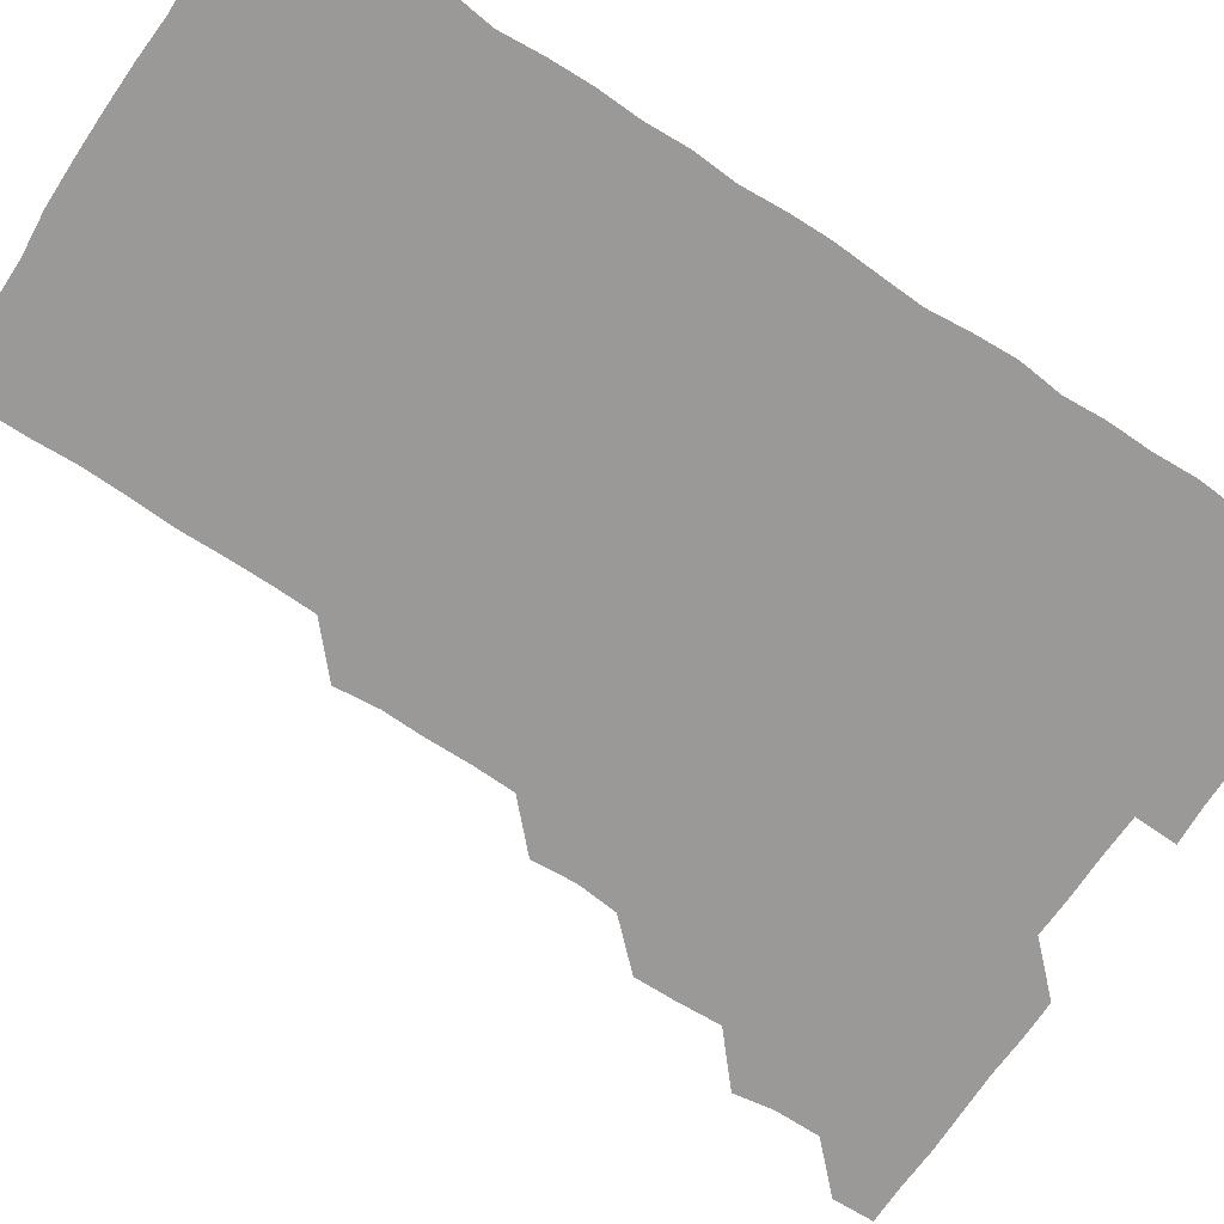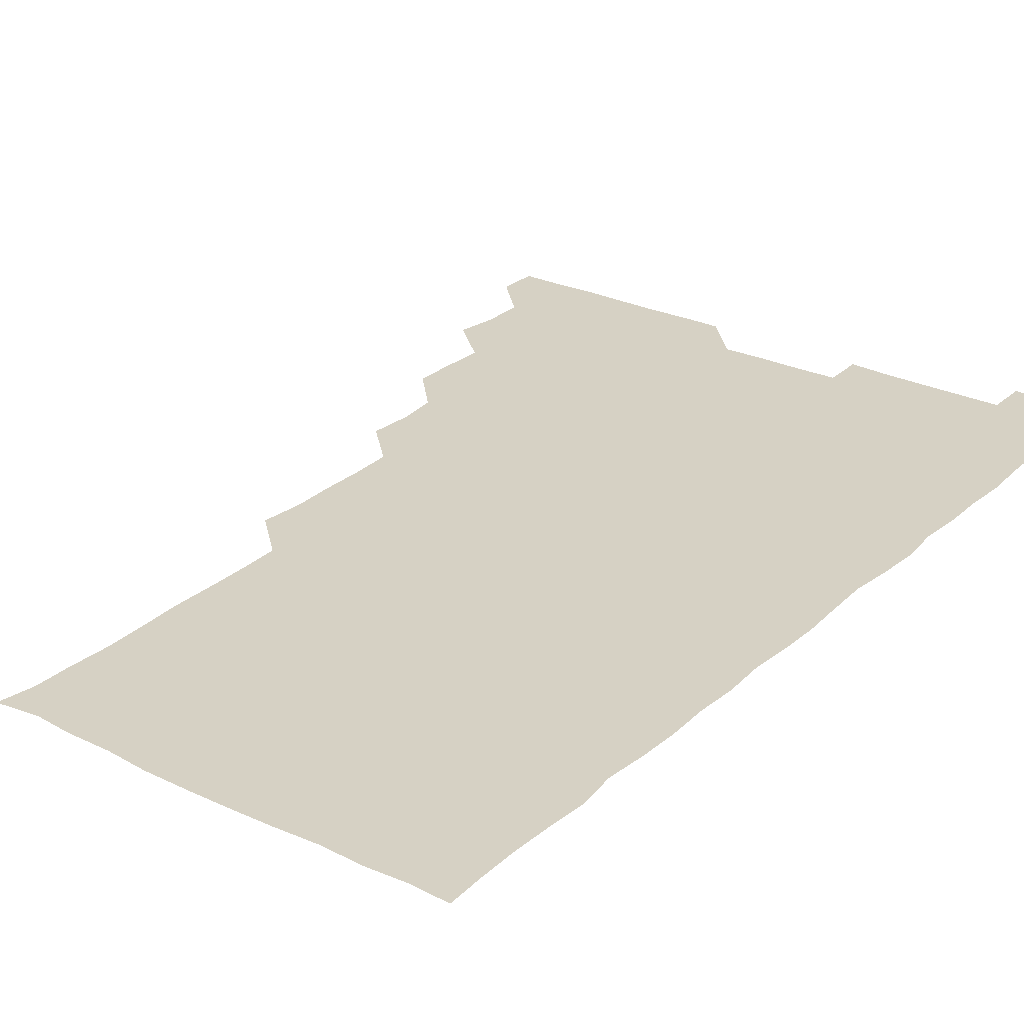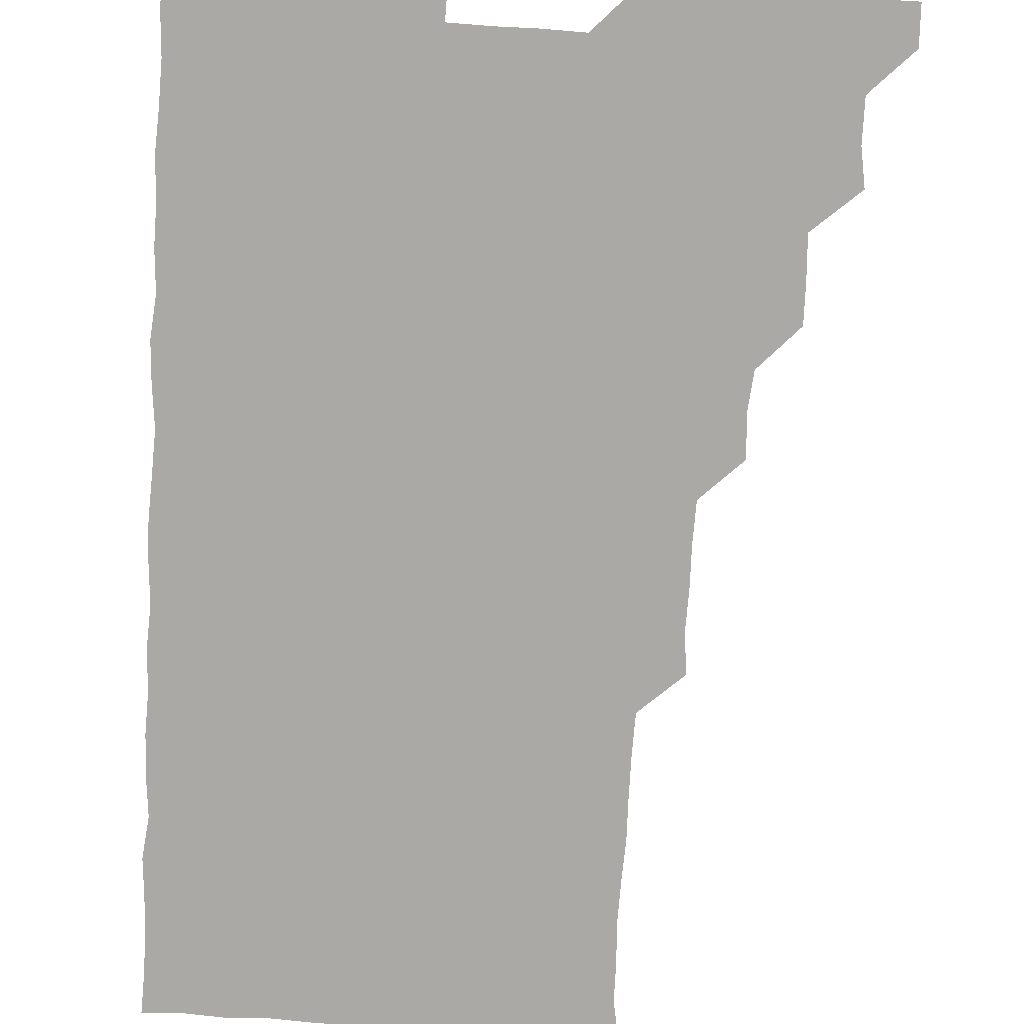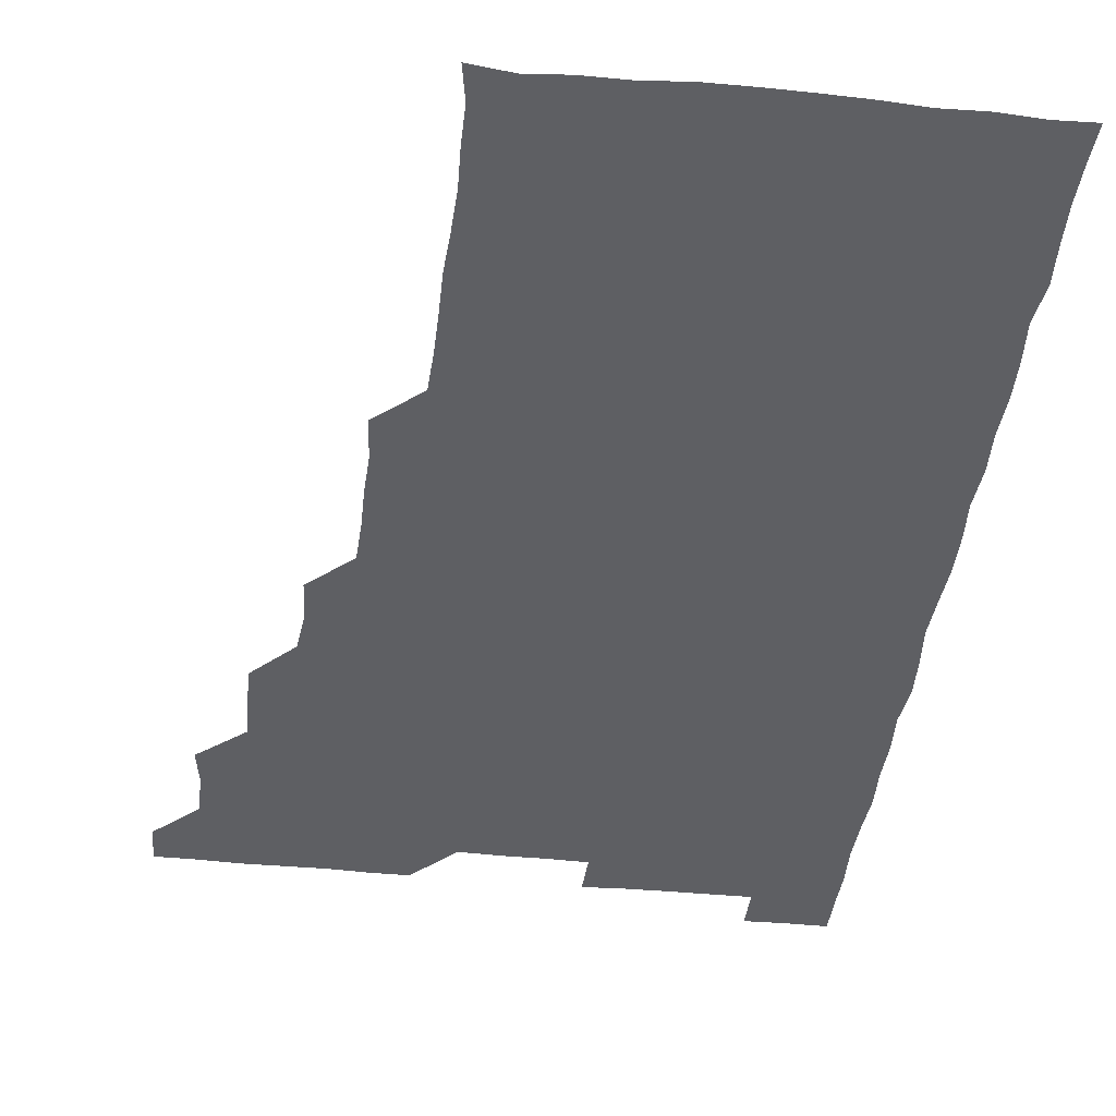
<metadata>
{"format":"obj","ext":"obj","renderer":"f3d","projection":"perspective","resolution":1024,"background":"white","views":[{"elev":-69.1,"azim":56.7,"up":"+Z"},{"elev":26.9,"azim":36.7,"up":"+Z"},{"elev":-75.5,"azim":177.0,"up":"+Z"},{"elev":-41.0,"azim":-6.8,"up":"+Z"}]}
</metadata>
<code>
v 480.6 541.2 0
v 481.1 555.9 0
v 493.9 495.7 0
v 496.2 509.7 0
v 496.2 525.7 0
v 496.4 540.8 0
v 496.1 555.9 0
v 510.1 450.2 0
v 510.3 464.7 0
v 511 480.8 0
v 512.4 496.7 0
v 510.9 510.9 0
v 511.7 525.9 0
v 511.4 540.6 0
v 510.8 556.6 0
v 525.3 404.6 0
v 526.3 420.1 0
v 524.8 434.9 0
v 526.9 451.2 0
v 526.3 466.2 0
v 525.7 480.9 0
v 526.1 496 0
v 526.4 511.1 0
v 526.4 525.8 0
v 526.4 540.3 0
v 525.7 556.4 0
v 540 329.1 0
v 541.4 344.4 0
v 540.9 359.3 0
v 541.1 374.5 0
v 540.6 390 0
v 540.8 405.7 0
v 540.8 420.8 0
v 542.1 436.9 0
v 540.7 450.8 0
v 541.4 466.1 0
v 541.6 481.3 0
v 540.7 496 0
v 541.2 510.9 0
v 541.2 525.8 0
v 541.2 540.5 0
v 541 556.2 0
v 554.6 195.3 0
v 557 208.5 0
v 556.9 222.2 0
v 557.6 237.6 0
v 557.1 253.5 0
v 556.3 268.7 0
v 556.6 284.2 0
v 556.5 299.1 0
v 556 314.7 0
v 556.5 331.2 0
v 556.2 345.9 0
v 556.3 361 0
v 556.2 376 0
v 556.1 391 0
v 556.5 406.4 0
v 556.3 421.3 0
v 556 436.1 0
v 556.8 451.7 0
v 556 466 0
v 556.2 481.1 0
v 556.9 496.1 0
v 556.2 511 0
v 556 526 0
v 556 540.8 0
v 556 556.8 0
v 569.8 197.2 0
v 570 209.6 0
v 572.3 226.5 0
v 571.9 241.4 0
v 571.7 256.1 0
v 571.8 271.4 0
v 571.3 286 0
v 570.7 300.2 0
v 571.7 316.9 0
v 571.6 331.8 0
v 571.4 346.2 0
v 571.6 361.6 0
v 571 376 0
v 571.5 391.6 0
v 570.8 405.8 0
v 571.4 421.4 0
v 571 436.1 0
v 571.2 451.2 0
v 571.1 466.1 0
v 571.3 481.2 0
v 571 496.1 0
v 571.5 510.8 0
v 571.2 525.6 0
v 570.9 540.6 0
v 570.1 556.8 0
v 583.4 195.9 0
v 586.5 212.6 0
v 587.1 227.7 0
v 586.2 241.5 0
v 587 257.8 0
v 586.5 271.7 0
v 586.1 286.2 0
v 586.6 302 0
v 586.2 316.2 0
v 585.6 330.4 0
v 586.7 347.3 0
v 586.4 361.3 0
v 586.1 376.1 0
v 586.1 391.2 0
v 586.3 406.4 0
v 586.4 421.5 0
v 586 436.1 0
v 586.1 451.2 0
v 586.5 466.6 0
v 586.2 481.1 0
v 586.1 496 0
v 586.1 510.9 0
v 585.9 526 0
v 585.6 540.7 0
v 599.2 195.9 0
v 601.6 211.6 0
v 601.3 226.7 0
v 601.3 241.6 0
v 601.2 256.4 0
v 601 271 0
v 601.2 286.5 0
v 601.1 301.3 0
v 601.2 316.6 0
v 601.5 332.3 0
v 601 345.6 0
v 601.1 361.5 0
v 601.1 376.5 0
v 601.5 392.1 0
v 601.1 406.1 0
v 601.2 421.4 0
v 601.1 436.2 0
v 601 451.1 0
v 601 466.1 0
v 601.1 481.1 0
v 601.3 496 0
v 601.1 510.9 0
v 600.8 526.3 0
v 600.8 541.2 0
v 614.8 194.4 0
v 616.2 212.5 0
v 616.4 227.1 0
v 616.1 241.3 0
v 616.2 256.7 0
v 616.1 271.3 0
v 615.9 285.7 0
v 616 301.6 0
v 616.2 317.1 0
v 616.1 331.8 0
v 616 346 0
v 616.1 361.4 0
v 616.1 376.1 0
v 616 391.4 0
v 615.9 405.5 0
v 616.1 421.6 0
v 616 436.1 0
v 616.1 451.4 0
v 616.1 466.3 0
v 616 481 0
v 616.1 496 0
v 616.2 510.9 0
v 616.4 525.5 0
v 615.9 541.1 0
v 630.6 194.3 0
v 630.9 211.5 0
v 630.9 226.8 0
v 630.9 241.8 0
v 631.1 256.9 0
v 631.1 271.3 0
v 631.1 286.7 0
v 631.1 301.3 0
v 631 316.4 0
v 630.9 331.4 0
v 631 346.3 0
v 631 361.1 0
v 631 376.6 0
v 630.9 391.2 0
v 631 406.2 0
v 631 421.6 0
v 631 436.1 0
v 631 451.2 0
v 631 466.1 0
v 631 481 0
v 631 496 0
v 631.1 510.9 0
v 631.2 525.4 0
v 631.2 541.6 0
v 630.8 556.8 0
v 645.8 194.4 0
v 645.8 212.2 0
v 645.9 227 0
v 645.9 241.1 0
v 645.6 257 0
v 646.2 271.7 0
v 646 286.4 0
v 645.9 302 0
v 646 316.6 0
v 646 331 0
v 646 345.9 0
v 645.9 361.6 0
v 645.9 376.4 0
v 645.9 391.4 0
v 645.9 406.3 0
v 645.8 421.5 0
v 645.9 436.3 0
v 645.9 451.3 0
v 646 466.1 0
v 646 481.4 0
v 646.1 496.1 0
v 646 510.8 0
v 646 525.8 0
v 646.1 540.9 0
v 645.3 556.1 0
v 661.6 194.8 0
v 660.7 211.8 0
v 660.9 226.5 0
v 660.4 241.9 0
v 661.8 254.5 0
v 660.9 271.3 0
v 660.9 286.2 0
v 661 301 0
v 660.8 316.5 0
v 660.8 331.5 0
v 660.9 346.4 0
v 660.8 361.5 0
v 660.8 376.5 0
v 660.9 391.1 0
v 660.7 406.5 0
v 660.9 421.2 0
v 660.8 436.3 0
v 661.1 451 0
v 660.9 466.3 0
v 661 481.1 0
v 660.8 496.1 0
v 661 511.1 0
v 661 526 0
v 661.1 540.6 0
v 660.6 555.9 0
v 677.2 195.7 0
v 675.9 211.4 0
v 675.5 227.5 0
v 676 240.9 0
v 676 255.9 0
v 675 273 0
v 675.8 286.4 0
v 675.4 302.3 0
v 675.5 317 0
v 675.6 331.6 0
v 675.8 346.3 0
v 675.3 362 0
v 675.7 376.4 0
v 675.6 391.4 0
v 676.2 405.8 0
v 676 421 0
v 675.6 436.5 0
v 675.8 451.2 0
v 675.9 466.1 0
v 675.5 481.6 0
v 675.7 496.2 0
v 675.8 511 0
v 676 526 0
v 676 541 0
v 675.9 555.9 0
v 692.7 195.1 0
v 690.9 211 0
v 689.7 227.7 0
v 690.5 241.7 0
v 690.3 257.4 0
v 690.8 271.3 0
v 690.2 287.2 0
v 690.7 301.3 0
v 689.5 317.5 0
v 690.6 331.3 0
v 690.3 346.6 0
v 690.9 361.3 0
v 690.2 376.7 0
v 690.5 391.3 0
v 690.8 406.1 0
v 690.4 421.6 0
v 691 436 0
v 690.6 451.3 0
v 690.7 466.2 0
v 690.6 481.3 0
v 690.8 496.1 0
v 690.7 511.1 0
v 690.9 526 0
v 690.9 540.8 0
v 691 555.9 0
v 691 571.2 0
v 707.4 196.1 0
v 705.6 211.5 0
v 705.9 226 0
v 705.8 241.1 0
v 704.7 257.3 0
v 705.1 271.2 0
v 705.4 286.4 0
v 704.9 301.7 0
v 705.5 316.1 0
v 705.3 331.3 0
v 705.2 346.1 0
v 706.1 361 0
v 705.7 376.2 0
v 705.3 391.1 0
v 705.6 406 0
v 705.3 421.6 0
v 704.8 436.7 0
v 705.9 450.7 0
v 705.8 466.1 0
v 704.7 481.6 0
v 705.7 496.1 0
v 705.6 511 0
v 705.6 526.1 0
v 705.5 540.8 0
v 706 555.9 0
v 706 570.8 0
v 721.5 195.5 0
v 720.8 209.5 0
v 720.7 224.2 0
v 721.2 238.7 0
v 722.1 253.1 0
v 720.2 268.6 0
v 721.4 283.6 0
v 721.8 298.5 0
v 721.2 313.7 0
v 721.9 328.7 0
v 720.9 344.3 0
v 721.9 359.3 0
v 722.1 373.9 0
v 721.3 388.9 0
v 720.5 404.8 0
v 721.9 419.8 0
v 722.6 434.7 0
v 721 449.9 0
v 721.9 464.8 0
v 721.5 480.1 0
v 722.2 494.9 0
v 721.2 510 0
v 720.6 525.8 0
v 721.4 541 0
v 721 556 0
v 721 571 0
f 5 6 1
f 1 6 2
f 6 7 2
f 10 11 3
f 3 11 4
f 11 12 4
f 4 12 5
f 12 13 5
f 5 13 6
f 13 14 6
f 6 14 7
f 14 15 7
f 18 19 8
f 8 19 9
f 19 20 9
f 9 20 10
f 20 21 10
f 10 21 11
f 21 22 11
f 11 22 12
f 22 23 12
f 12 23 13
f 23 24 13
f 13 24 14
f 24 25 14
f 14 25 15
f 25 26 15
f 31 32 16
f 16 32 17
f 32 33 17
f 17 33 18
f 33 34 18
f 18 34 19
f 34 35 19
f 19 35 20
f 35 36 20
f 20 36 21
f 36 37 21
f 21 37 22
f 37 38 22
f 22 38 23
f 38 39 23
f 23 39 24
f 39 40 24
f 24 40 25
f 40 41 25
f 25 41 26
f 41 42 26
f 51 52 27
f 27 52 28
f 52 53 28
f 28 53 29
f 53 54 29
f 29 54 30
f 54 55 30
f 30 55 31
f 55 56 31
f 31 56 32
f 56 57 32
f 32 57 33
f 57 58 33
f 33 58 34
f 58 59 34
f 34 59 35
f 59 60 35
f 35 60 36
f 60 61 36
f 36 61 37
f 61 62 37
f 37 62 38
f 62 63 38
f 38 63 39
f 63 64 39
f 39 64 40
f 64 65 40
f 40 65 41
f 65 66 41
f 41 66 42
f 66 67 42
f 43 68 44
f 68 69 44
f 44 69 45
f 69 70 45
f 45 70 46
f 70 71 46
f 46 71 47
f 71 72 47
f 47 72 48
f 72 73 48
f 48 73 49
f 73 74 49
f 49 74 50
f 74 75 50
f 50 75 51
f 75 76 51
f 51 76 52
f 76 77 52
f 52 77 53
f 77 78 53
f 53 78 54
f 78 79 54
f 54 79 55
f 79 80 55
f 55 80 56
f 80 81 56
f 56 81 57
f 81 82 57
f 57 82 58
f 82 83 58
f 58 83 59
f 83 84 59
f 59 84 60
f 84 85 60
f 60 85 61
f 85 86 61
f 61 86 62
f 86 87 62
f 62 87 63
f 87 88 63
f 63 88 64
f 88 89 64
f 64 89 65
f 89 90 65
f 65 90 66
f 90 91 66
f 66 91 67
f 91 92 67
f 68 93 69
f 93 94 69
f 69 94 70
f 94 95 70
f 70 95 71
f 95 96 71
f 71 96 72
f 96 97 72
f 72 97 73
f 97 98 73
f 73 98 74
f 98 99 74
f 74 99 75
f 99 100 75
f 75 100 76
f 100 101 76
f 76 101 77
f 101 102 77
f 77 102 78
f 102 103 78
f 78 103 79
f 103 104 79
f 79 104 80
f 104 105 80
f 80 105 81
f 105 106 81
f 81 106 82
f 106 107 82
f 82 107 83
f 107 108 83
f 83 108 84
f 108 109 84
f 84 109 85
f 109 110 85
f 85 110 86
f 110 111 86
f 86 111 87
f 111 112 87
f 87 112 88
f 112 113 88
f 88 113 89
f 113 114 89
f 89 114 90
f 114 115 90
f 90 115 91
f 115 116 91
f 91 116 92
f 93 117 94
f 117 118 94
f 94 118 95
f 118 119 95
f 95 119 96
f 119 120 96
f 96 120 97
f 120 121 97
f 97 121 98
f 121 122 98
f 98 122 99
f 122 123 99
f 99 123 100
f 123 124 100
f 100 124 101
f 124 125 101
f 101 125 102
f 125 126 102
f 102 126 103
f 126 127 103
f 103 127 104
f 127 128 104
f 104 128 105
f 128 129 105
f 105 129 106
f 129 130 106
f 106 130 107
f 130 131 107
f 107 131 108
f 131 132 108
f 108 132 109
f 132 133 109
f 109 133 110
f 133 134 110
f 110 134 111
f 134 135 111
f 111 135 112
f 135 136 112
f 112 136 113
f 136 137 113
f 113 137 114
f 137 138 114
f 114 138 115
f 138 139 115
f 115 139 116
f 139 140 116
f 117 141 118
f 141 142 118
f 118 142 119
f 142 143 119
f 119 143 120
f 143 144 120
f 120 144 121
f 144 145 121
f 121 145 122
f 145 146 122
f 122 146 123
f 146 147 123
f 123 147 124
f 147 148 124
f 124 148 125
f 148 149 125
f 125 149 126
f 149 150 126
f 126 150 127
f 150 151 127
f 127 151 128
f 151 152 128
f 128 152 129
f 152 153 129
f 129 153 130
f 153 154 130
f 130 154 131
f 154 155 131
f 131 155 132
f 155 156 132
f 132 156 133
f 156 157 133
f 133 157 134
f 157 158 134
f 134 158 135
f 158 159 135
f 135 159 136
f 159 160 136
f 136 160 137
f 160 161 137
f 137 161 138
f 161 162 138
f 138 162 139
f 162 163 139
f 139 163 140
f 163 164 140
f 141 165 142
f 165 166 142
f 142 166 143
f 166 167 143
f 143 167 144
f 167 168 144
f 144 168 145
f 168 169 145
f 145 169 146
f 169 170 146
f 146 170 147
f 170 171 147
f 147 171 148
f 171 172 148
f 148 172 149
f 172 173 149
f 149 173 150
f 173 174 150
f 150 174 151
f 174 175 151
f 151 175 152
f 175 176 152
f 152 176 153
f 176 177 153
f 153 177 154
f 177 178 154
f 154 178 155
f 178 179 155
f 155 179 156
f 179 180 156
f 156 180 157
f 180 181 157
f 157 181 158
f 181 182 158
f 158 182 159
f 182 183 159
f 159 183 160
f 183 184 160
f 160 184 161
f 184 185 161
f 161 185 162
f 185 186 162
f 162 186 163
f 186 187 163
f 163 187 164
f 187 188 164
f 165 190 166
f 190 191 166
f 166 191 167
f 191 192 167
f 167 192 168
f 192 193 168
f 168 193 169
f 193 194 169
f 169 194 170
f 194 195 170
f 170 195 171
f 195 196 171
f 171 196 172
f 196 197 172
f 172 197 173
f 197 198 173
f 173 198 174
f 198 199 174
f 174 199 175
f 199 200 175
f 175 200 176
f 200 201 176
f 176 201 177
f 201 202 177
f 177 202 178
f 202 203 178
f 178 203 179
f 203 204 179
f 179 204 180
f 204 205 180
f 180 205 181
f 205 206 181
f 181 206 182
f 206 207 182
f 182 207 183
f 207 208 183
f 183 208 184
f 208 209 184
f 184 209 185
f 209 210 185
f 185 210 186
f 210 211 186
f 186 211 187
f 211 212 187
f 187 212 188
f 212 213 188
f 188 213 189
f 213 214 189
f 190 215 191
f 215 216 191
f 191 216 192
f 216 217 192
f 192 217 193
f 217 218 193
f 193 218 194
f 218 219 194
f 194 219 195
f 219 220 195
f 195 220 196
f 220 221 196
f 196 221 197
f 221 222 197
f 197 222 198
f 222 223 198
f 198 223 199
f 223 224 199
f 199 224 200
f 224 225 200
f 200 225 201
f 225 226 201
f 201 226 202
f 226 227 202
f 202 227 203
f 227 228 203
f 203 228 204
f 228 229 204
f 204 229 205
f 229 230 205
f 205 230 206
f 230 231 206
f 206 231 207
f 231 232 207
f 207 232 208
f 232 233 208
f 208 233 209
f 233 234 209
f 209 234 210
f 234 235 210
f 210 235 211
f 235 236 211
f 211 236 212
f 236 237 212
f 212 237 213
f 237 238 213
f 213 238 214
f 238 239 214
f 215 240 216
f 240 241 216
f 216 241 217
f 241 242 217
f 217 242 218
f 242 243 218
f 218 243 219
f 243 244 219
f 219 244 220
f 244 245 220
f 220 245 221
f 245 246 221
f 221 246 222
f 246 247 222
f 222 247 223
f 247 248 223
f 223 248 224
f 248 249 224
f 224 249 225
f 249 250 225
f 225 250 226
f 250 251 226
f 226 251 227
f 251 252 227
f 227 252 228
f 252 253 228
f 228 253 229
f 253 254 229
f 229 254 230
f 254 255 230
f 230 255 231
f 255 256 231
f 231 256 232
f 256 257 232
f 232 257 233
f 257 258 233
f 233 258 234
f 258 259 234
f 234 259 235
f 259 260 235
f 235 260 236
f 260 261 236
f 236 261 237
f 261 262 237
f 237 262 238
f 262 263 238
f 238 263 239
f 263 264 239
f 240 265 241
f 265 266 241
f 241 266 242
f 266 267 242
f 242 267 243
f 267 268 243
f 243 268 244
f 268 269 244
f 244 269 245
f 269 270 245
f 245 270 246
f 270 271 246
f 246 271 247
f 271 272 247
f 247 272 248
f 272 273 248
f 248 273 249
f 273 274 249
f 249 274 250
f 274 275 250
f 250 275 251
f 275 276 251
f 251 276 252
f 276 277 252
f 252 277 253
f 277 278 253
f 253 278 254
f 278 279 254
f 254 279 255
f 279 280 255
f 255 280 256
f 280 281 256
f 256 281 257
f 281 282 257
f 257 282 258
f 282 283 258
f 258 283 259
f 283 284 259
f 259 284 260
f 284 285 260
f 260 285 261
f 285 286 261
f 261 286 262
f 286 287 262
f 262 287 263
f 287 288 263
f 263 288 264
f 288 289 264
f 265 291 266
f 291 292 266
f 266 292 267
f 292 293 267
f 267 293 268
f 293 294 268
f 268 294 269
f 294 295 269
f 269 295 270
f 295 296 270
f 270 296 271
f 296 297 271
f 271 297 272
f 297 298 272
f 272 298 273
f 298 299 273
f 273 299 274
f 299 300 274
f 274 300 275
f 300 301 275
f 275 301 276
f 301 302 276
f 276 302 277
f 302 303 277
f 277 303 278
f 303 304 278
f 278 304 279
f 304 305 279
f 279 305 280
f 305 306 280
f 280 306 281
f 306 307 281
f 281 307 282
f 307 308 282
f 282 308 283
f 308 309 283
f 283 309 284
f 309 310 284
f 284 310 285
f 310 311 285
f 285 311 286
f 311 312 286
f 286 312 287
f 312 313 287
f 287 313 288
f 313 314 288
f 288 314 289
f 314 315 289
f 289 315 290
f 315 316 290
f 291 317 292
f 317 318 292
f 292 318 293
f 318 319 293
f 293 319 294
f 319 320 294
f 294 320 295
f 320 321 295
f 295 321 296
f 321 322 296
f 296 322 297
f 322 323 297
f 297 323 298
f 323 324 298
f 298 324 299
f 324 325 299
f 299 325 300
f 325 326 300
f 300 326 301
f 326 327 301
f 301 327 302
f 327 328 302
f 302 328 303
f 328 329 303
f 303 329 304
f 329 330 304
f 304 330 305
f 330 331 305
f 305 331 306
f 331 332 306
f 306 332 307
f 332 333 307
f 307 333 308
f 333 334 308
f 308 334 309
f 334 335 309
f 309 335 310
f 335 336 310
f 310 336 311
f 336 337 311
f 311 337 312
f 337 338 312
f 312 338 313
f 338 339 313
f 313 339 314
f 339 340 314
f 314 340 315
f 340 341 315
f 315 341 316
f 341 342 316

</code>
